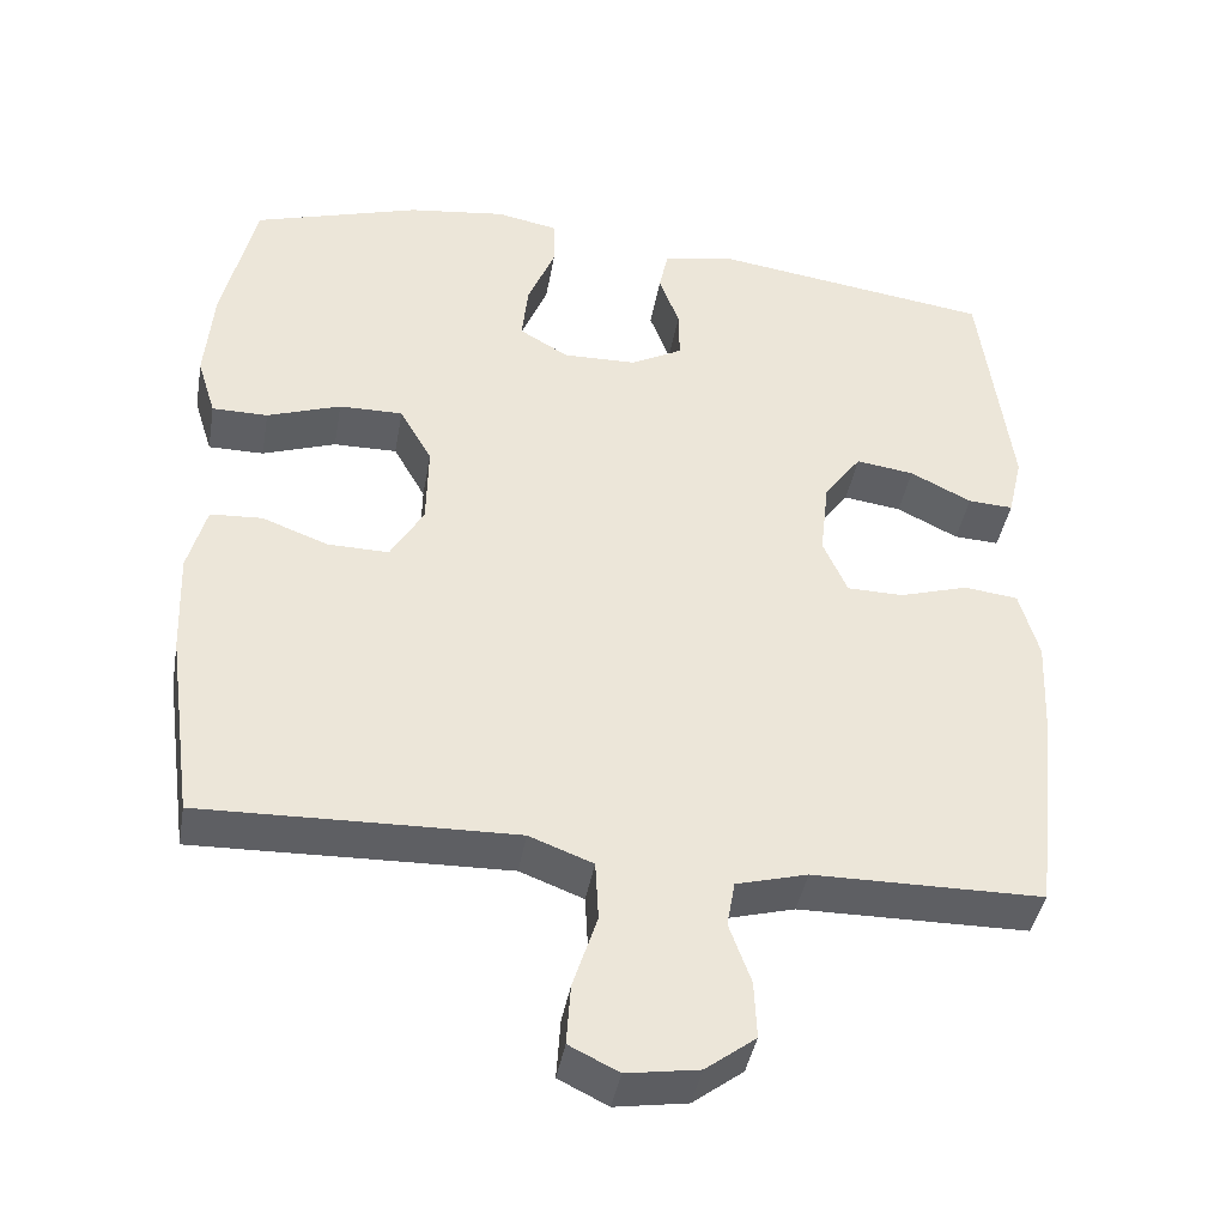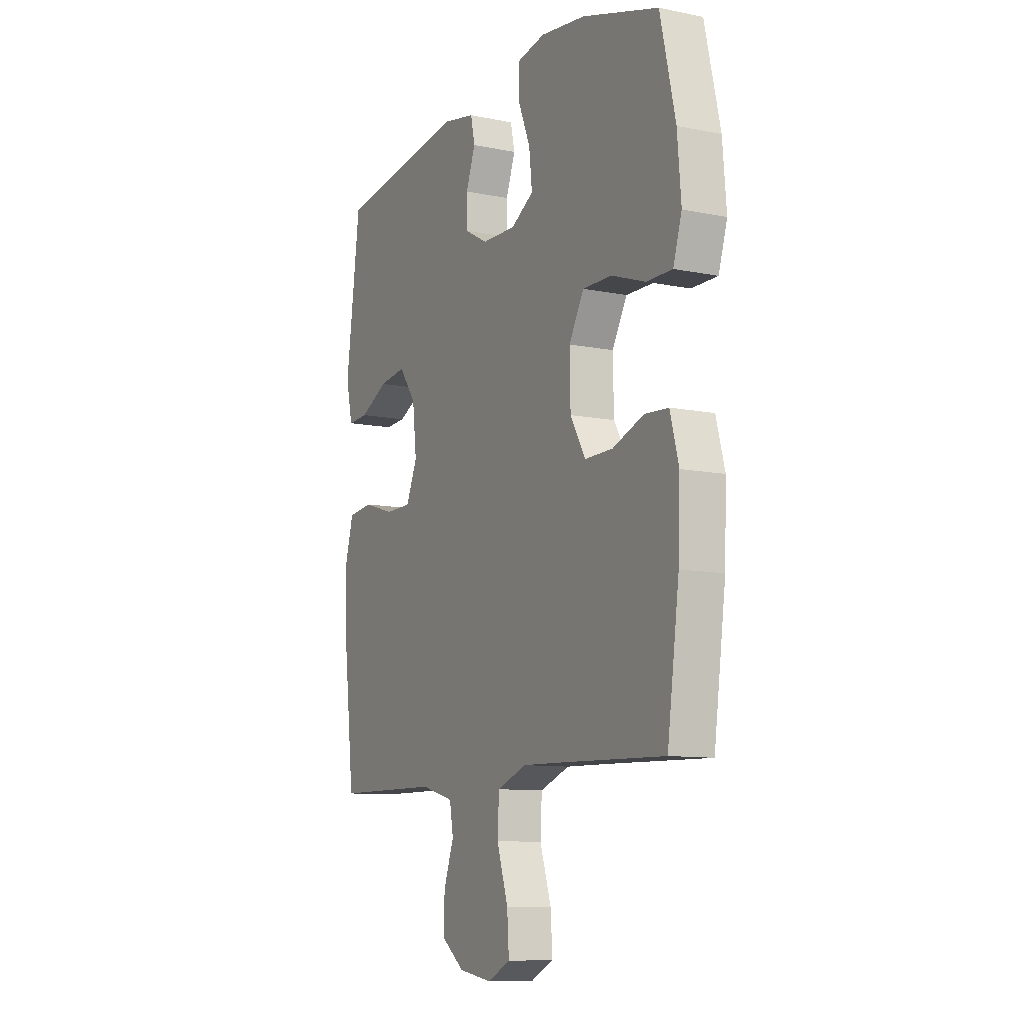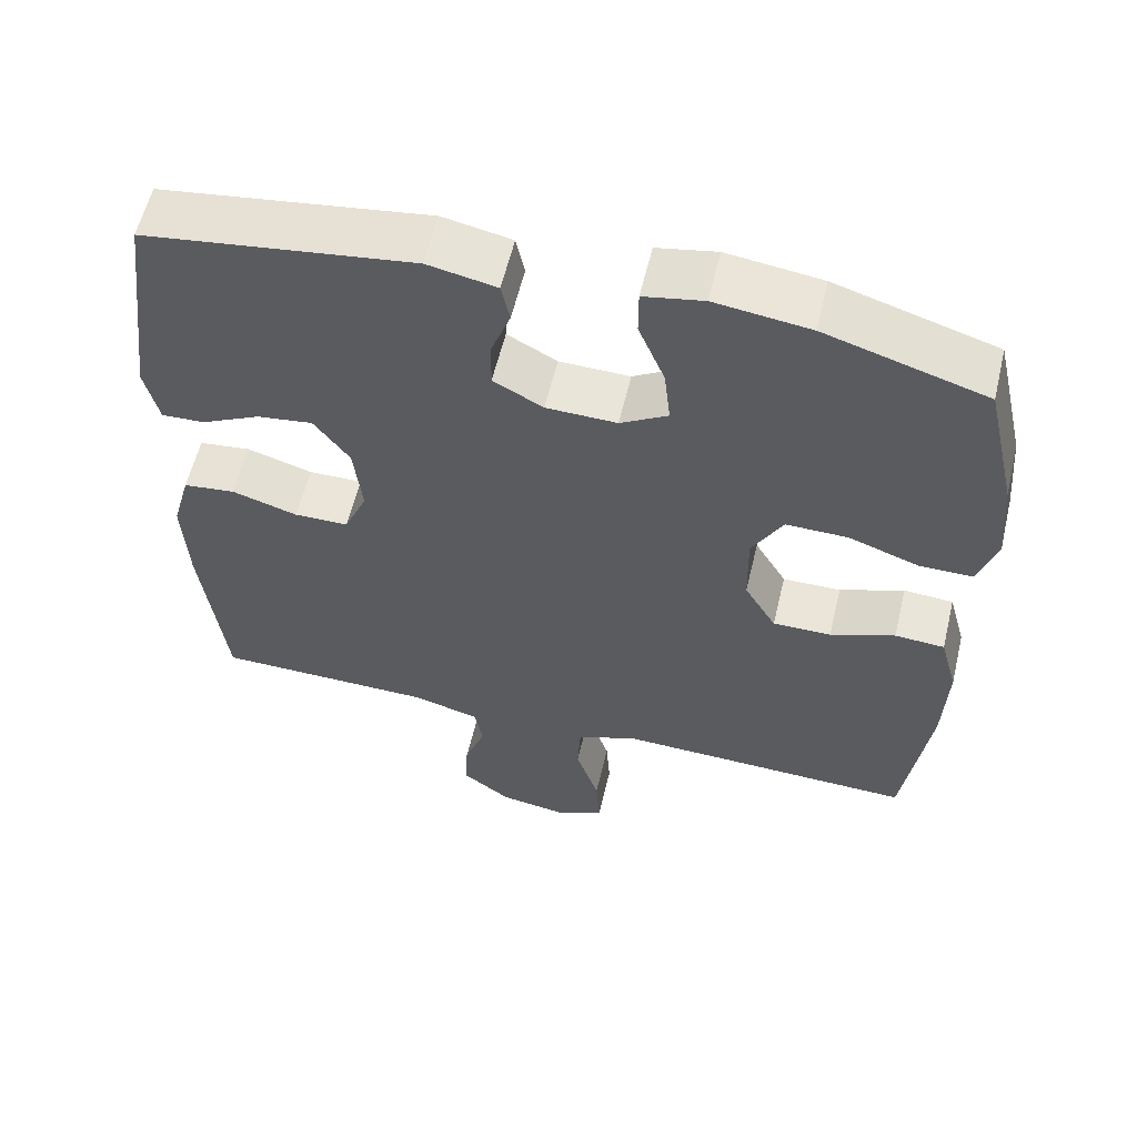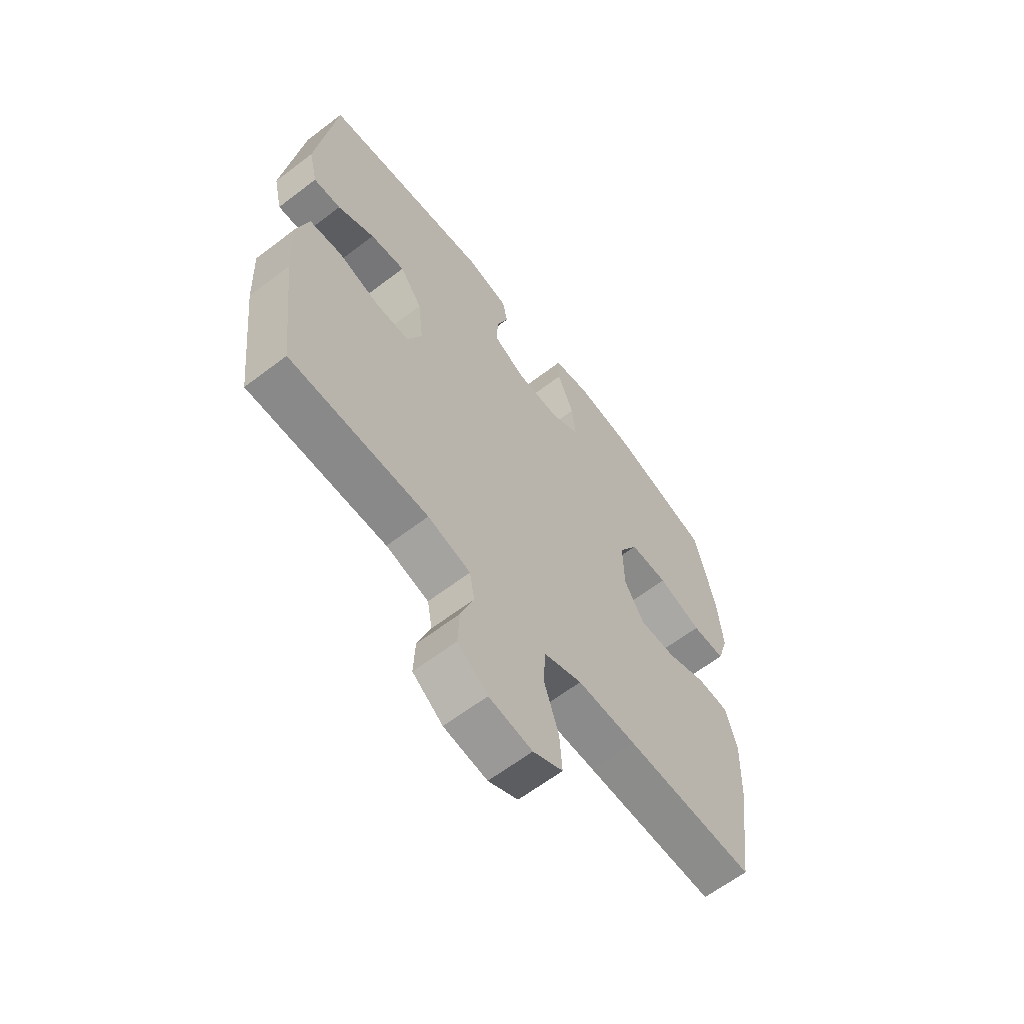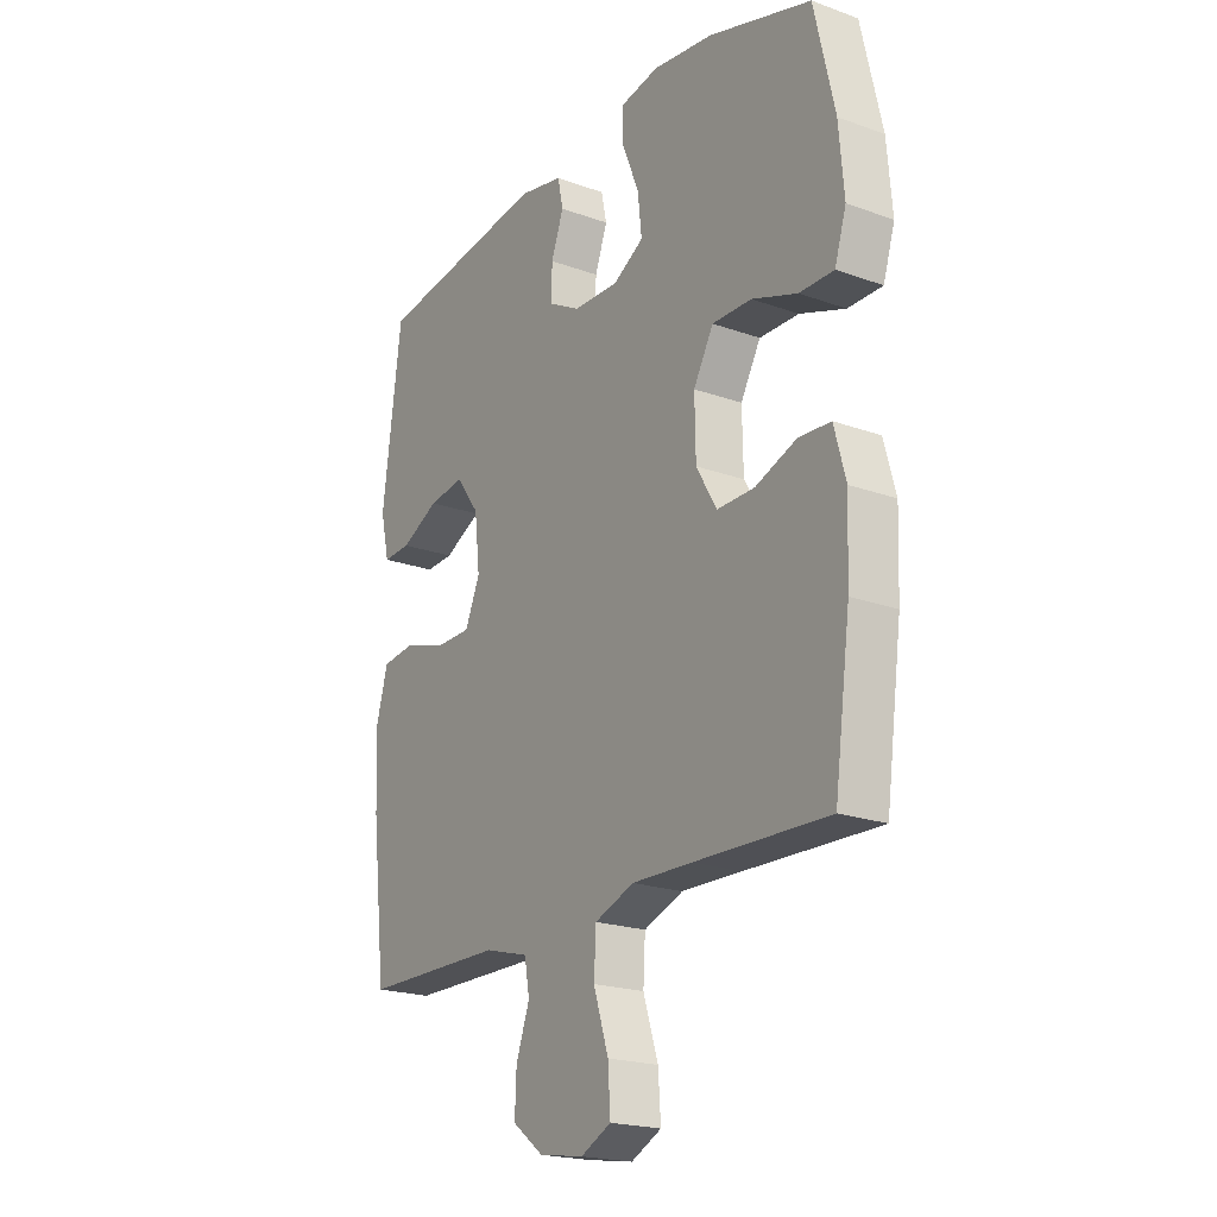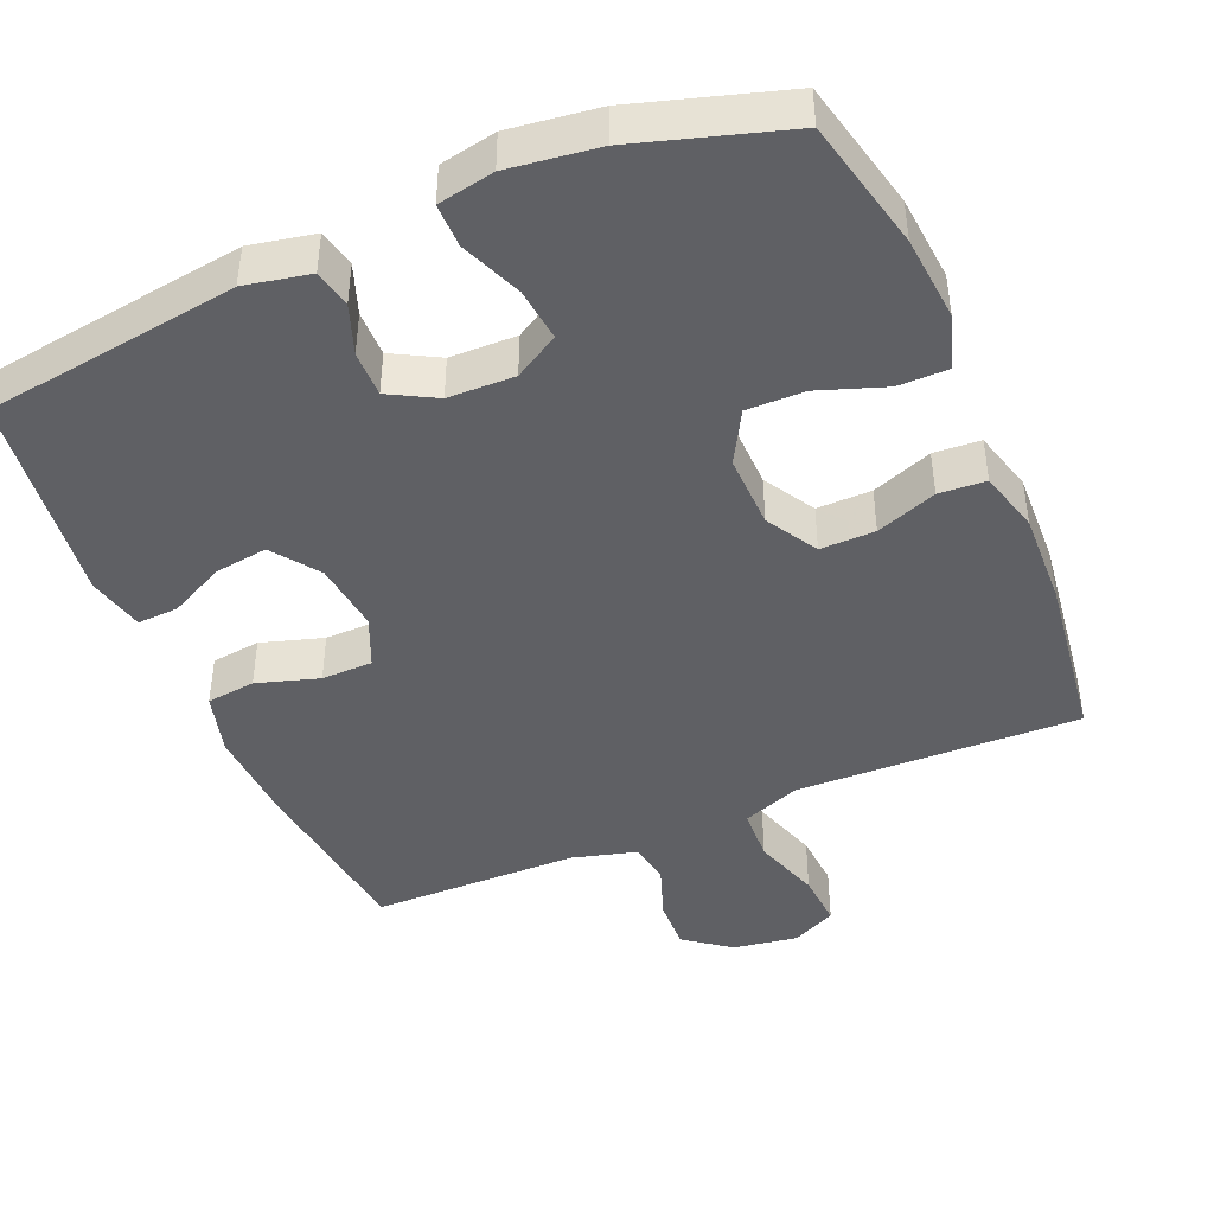
<metadata>
{"format":"obj","ext":"obj","renderer":"f3d","projection":"perspective","resolution":1024,"background":"white","views":[{"elev":-41.3,"azim":170.1,"up":"+Z"},{"elev":-10.1,"azim":62.5,"up":"+Z"},{"elev":58.8,"azim":13.4,"up":"+Z"},{"elev":-62.8,"azim":-52.3,"up":"+Z"},{"elev":-20.7,"azim":56.9,"up":"+Z"},{"elev":-43.9,"azim":23.1,"up":"+Y"}]}
</metadata>
<code>
v -0.5 0.07 0.5
v -0.153 0.07 0.549
v -0.064 0.07 0.531
v -0.053 0.07 0.479
v -0.078 0.07 0.411
v -0.079 0.07 0.348
v -0.015 0.07 0.313
v 0.076 0.07 0.311
v 0.137 0.07 0.347
v 0.129 0.07 0.42
v 0.095 0.07 0.504
v 0.095 0.07 0.564
v 0.172 0.07 0.579
v 0.294 0.07 0.563
v 0.5 0.07 0.5
v 0.541 0.07 0.321
v 0.551 0.07 0.204
v 0.528 0.07 0.13
v 0.459 0.07 0.13
v 0.368 0.07 0.162
v 0.289 0.07 0.163
v 0.249 0.07 0.092
v 0.251 0.07 -0.01
v 0.292 0.07 -0.08
v 0.367 0.07 -0.079
v 0.45 0.07 -0.048
v 0.514 0.07 -0.052
v 0.537 0.07 -0.137
v 0.532 0.07 -0.266
v 0.5 0.07 -0.5
v 0.233 0.07 -0.492
v 0.112 0.07 -0.489
v 0.033 0.07 -0.519
v 0.029 0.07 -0.593
v 0.059 0.07 -0.686
v 0.064 0.07 -0.761
v 0.003 0.07 -0.791
v -0.086 0.07 -0.777
v -0.148 0.07 -0.73
v -0.145 0.07 -0.659
v -0.118 0.07 -0.584
v -0.128 0.07 -0.527
v -0.216 0.07 -0.503
v -0.5 0.07 -0.5
v -0.529 0.07 -0.248
v -0.535 0.07 -0.119
v -0.511 0.07 -0.033
v -0.444 0.07 -0.025
v -0.359 0.07 -0.051
v -0.289 0.07 -0.05
v -0.259 0.07 0.019
v -0.27 0.07 0.116
v -0.316 0.07 0.179
v -0.388 0.07 0.169
v -0.464 0.07 0.131
v -0.52 0.07 0.128
v -0.538 0.07 0.206
v -0.5 0 0.5
v -0.153 0 0.549
v -0.064 0 0.531
v -0.053 0 0.479
v -0.078 0 0.411
v -0.079 0 0.348
v -0.015 0 0.313
v 0.076 0 0.311
v 0.137 0 0.347
v 0.129 0 0.42
v 0.095 0 0.504
v 0.095 0 0.564
v 0.172 0 0.579
v 0.294 0 0.563
v 0.5 0 0.5
v 0.541 0 0.321
v 0.551 0 0.204
v 0.528 0 0.13
v 0.459 0 0.13
v 0.368 0 0.162
v 0.289 0 0.163
v 0.249 0 0.092
v 0.251 0 -0.01
v 0.292 0 -0.08
v 0.367 0 -0.079
v 0.45 0 -0.048
v 0.514 0 -0.052
v 0.537 0 -0.137
v 0.532 0 -0.266
v 0.5 0 -0.5
v 0.233 0 -0.492
v 0.112 0 -0.489
v 0.033 0 -0.519
v 0.029 0 -0.593
v 0.059 0 -0.686
v 0.064 0 -0.761
v 0.003 0 -0.791
v -0.086 0 -0.777
v -0.148 0 -0.73
v -0.145 0 -0.659
v -0.118 0 -0.584
v -0.128 0 -0.527
v -0.216 0 -0.503
v -0.5 0 -0.5
v -0.529 0 -0.248
v -0.535 0 -0.119
v -0.511 0 -0.033
v -0.444 0 -0.025
v -0.359 0 -0.051
v -0.289 0 -0.05
v -0.259 0 0.019
v -0.27 0 0.116
v -0.316 0 0.179
v -0.388 0 0.169
v -0.464 0 0.131
v -0.52 0 0.128
v -0.538 0 0.206
f 54 55 56 57
f 53 54 57 1
f 52 53 1 2
f 51 52 2 3
f 46 47 48 49
f 46 49 50
f 43 44 45 46
f 42 43 46 50
f 38 39 40 41
f 36 37 38 41
f 34 35 36 41
f 33 34 41 42
f 32 33 42 50
f 28 29 30 31
f 25 26 27 28
f 24 25 28 31
f 23 24 31 32
f 17 18 19 20
f 17 20 21
f 16 17 21
f 15 16 21
f 14 15 21
f 13 14 21 22
f 10 11 12 13
f 9 10 13 22
f 51 3 4 5
f 51 5 6
f 50 51 6 7
f 32 50 7 8
f 22 23 32
f 8 9 22 32
f 114 113 112 111
f 58 114 111 110
f 59 58 110 109
f 60 59 109 108
f 106 105 104 103
f 107 106 103
f 103 102 101 100
f 107 103 100 99
f 98 97 96 95
f 98 95 94 93
f 98 93 92 91
f 99 98 91 90
f 107 99 90 89
f 88 87 86 85
f 85 84 83 82
f 88 85 82 81
f 89 88 81 80
f 77 76 75 74
f 78 77 74
f 78 74 73
f 78 73 72
f 78 72 71
f 79 78 71 70
f 70 69 68 67
f 79 70 67 66
f 62 61 60 108
f 63 62 108
f 64 63 108 107
f 65 64 107 89
f 89 80 79
f 89 79 66 65
f 1 58 59 2
f 2 59 60 3
f 3 60 61 4
f 4 61 62 5
f 5 62 63 6
f 6 63 64 7
f 7 64 65 8
f 8 65 66 9
f 9 66 67 10
f 10 67 68 11
f 11 68 69 12
f 12 69 70 13
f 13 70 71 14
f 14 71 72 15
f 15 72 73 16
f 16 73 74 17
f 17 74 75 18
f 18 75 76 19
f 19 76 77 20
f 20 77 78 21
f 21 78 79 22
f 22 79 80 23
f 23 80 81 24
f 24 81 82 25
f 25 82 83 26
f 26 83 84 27
f 27 84 85 28
f 28 85 86 29
f 29 86 87 30
f 30 87 88 31
f 31 88 89 32
f 32 89 90 33
f 33 90 91 34
f 34 91 92 35
f 35 92 93 36
f 36 93 94 37
f 37 94 95 38
f 38 95 96 39
f 39 96 97 40
f 40 97 98 41
f 41 98 99 42
f 42 99 100 43
f 43 100 101 44
f 44 101 102 45
f 45 102 103 46
f 46 103 104 47
f 47 104 105 48
f 48 105 106 49
f 49 106 107 50
f 50 107 108 51
f 51 108 109 52
f 52 109 110 53
f 53 110 111 54
f 54 111 112 55
f 55 112 113 56
f 56 113 114 57
f 57 114 58 1

</code>
